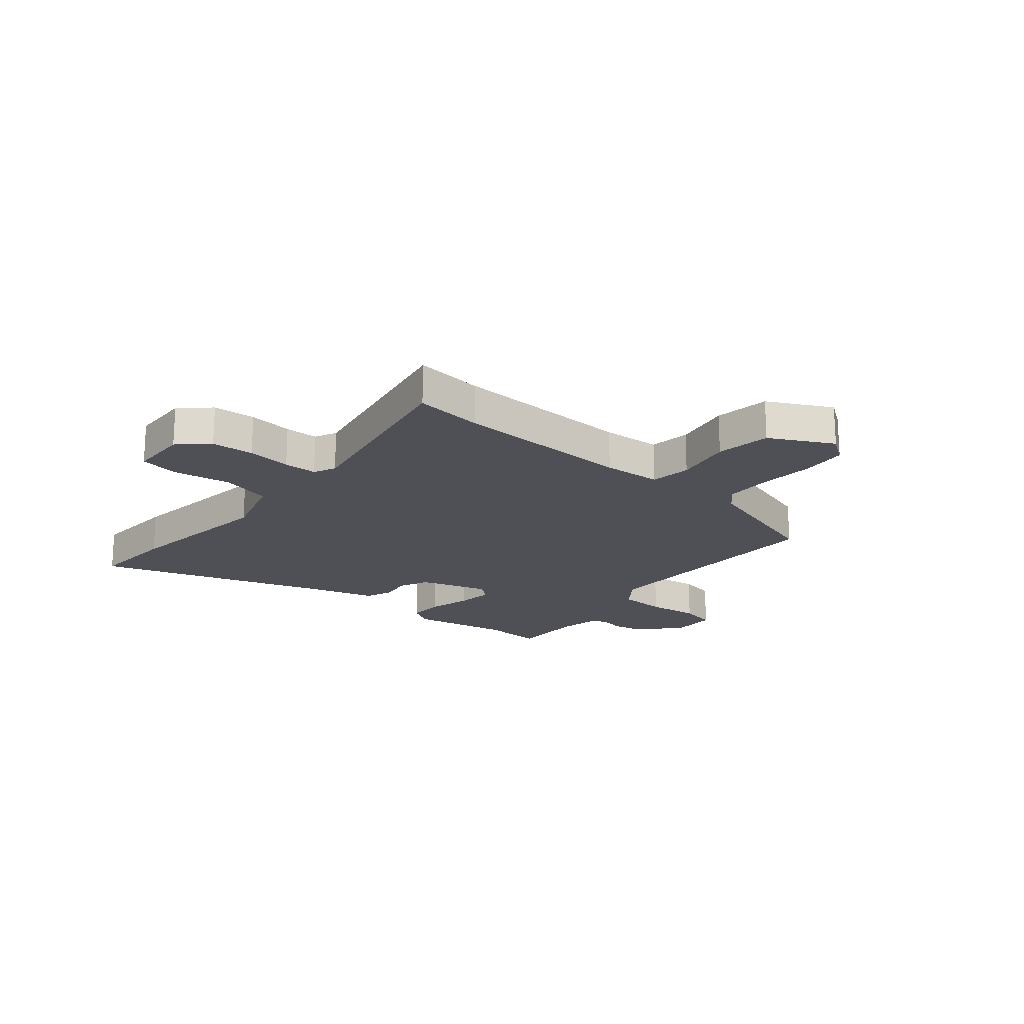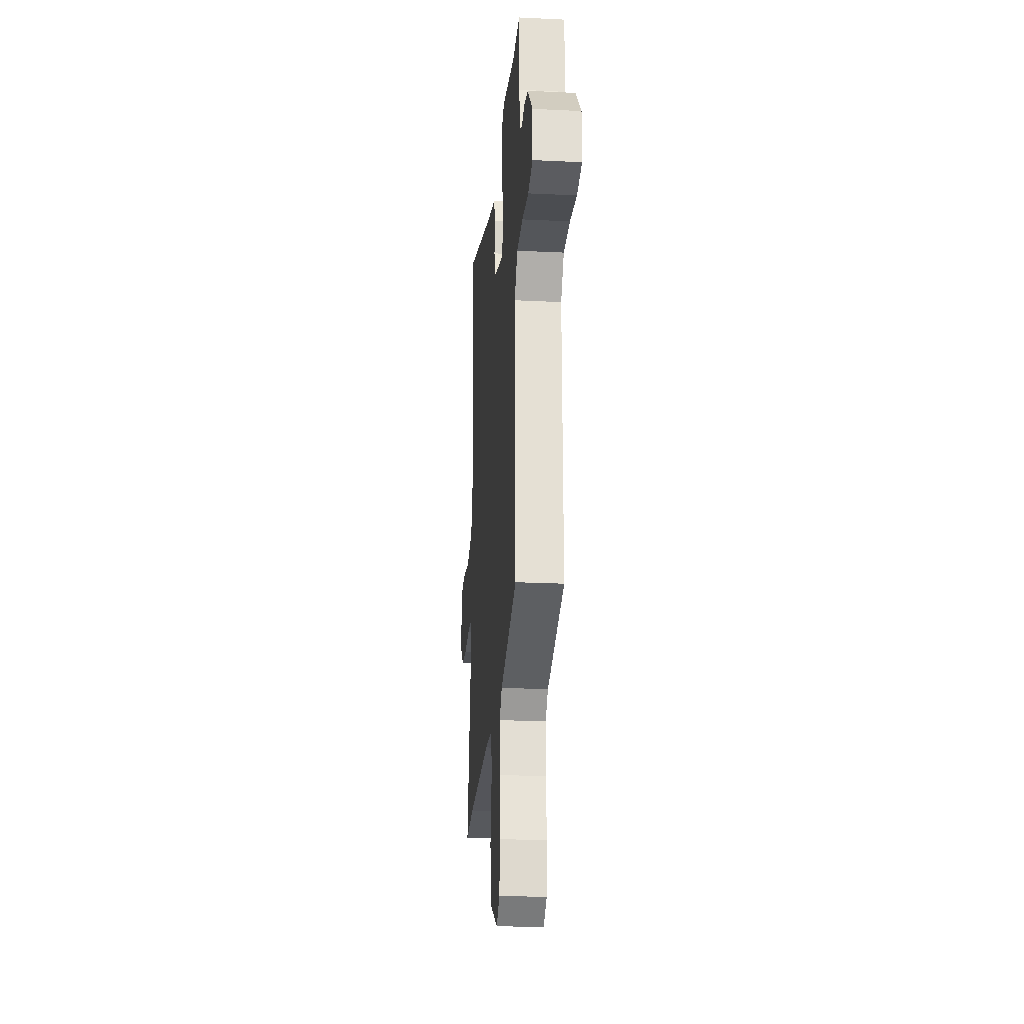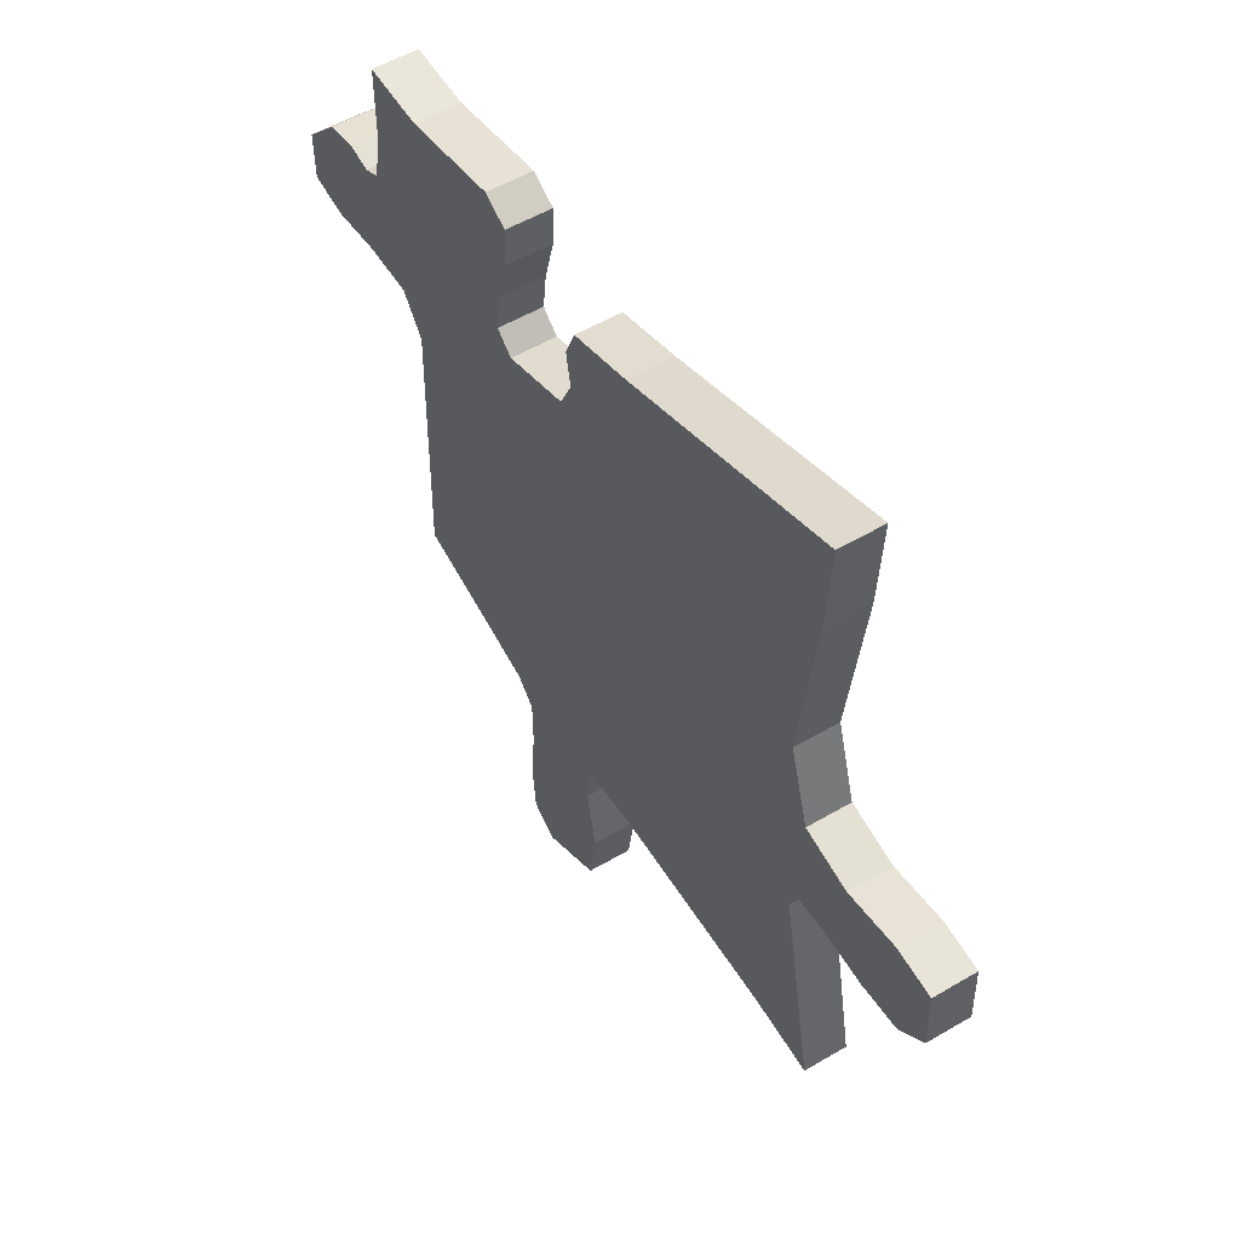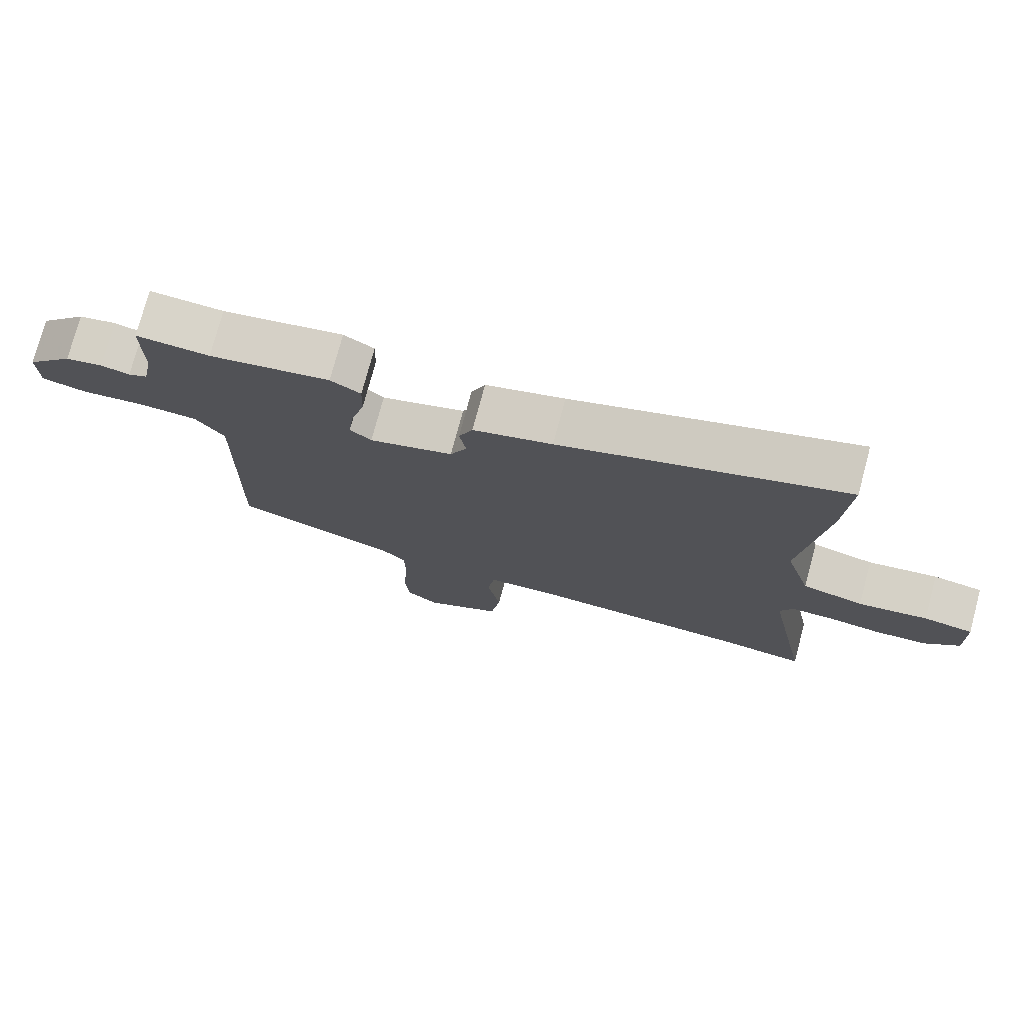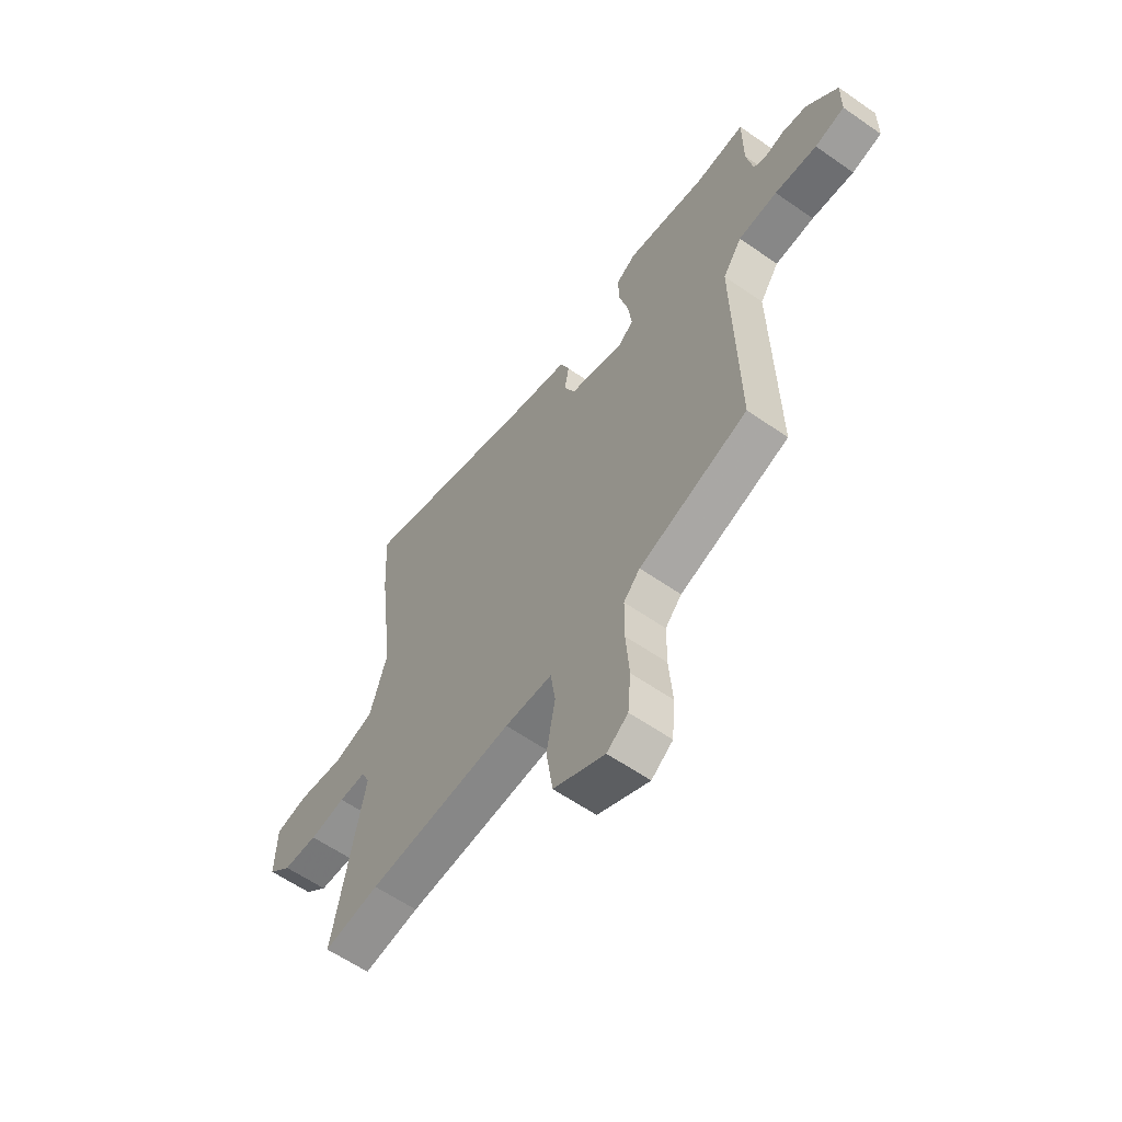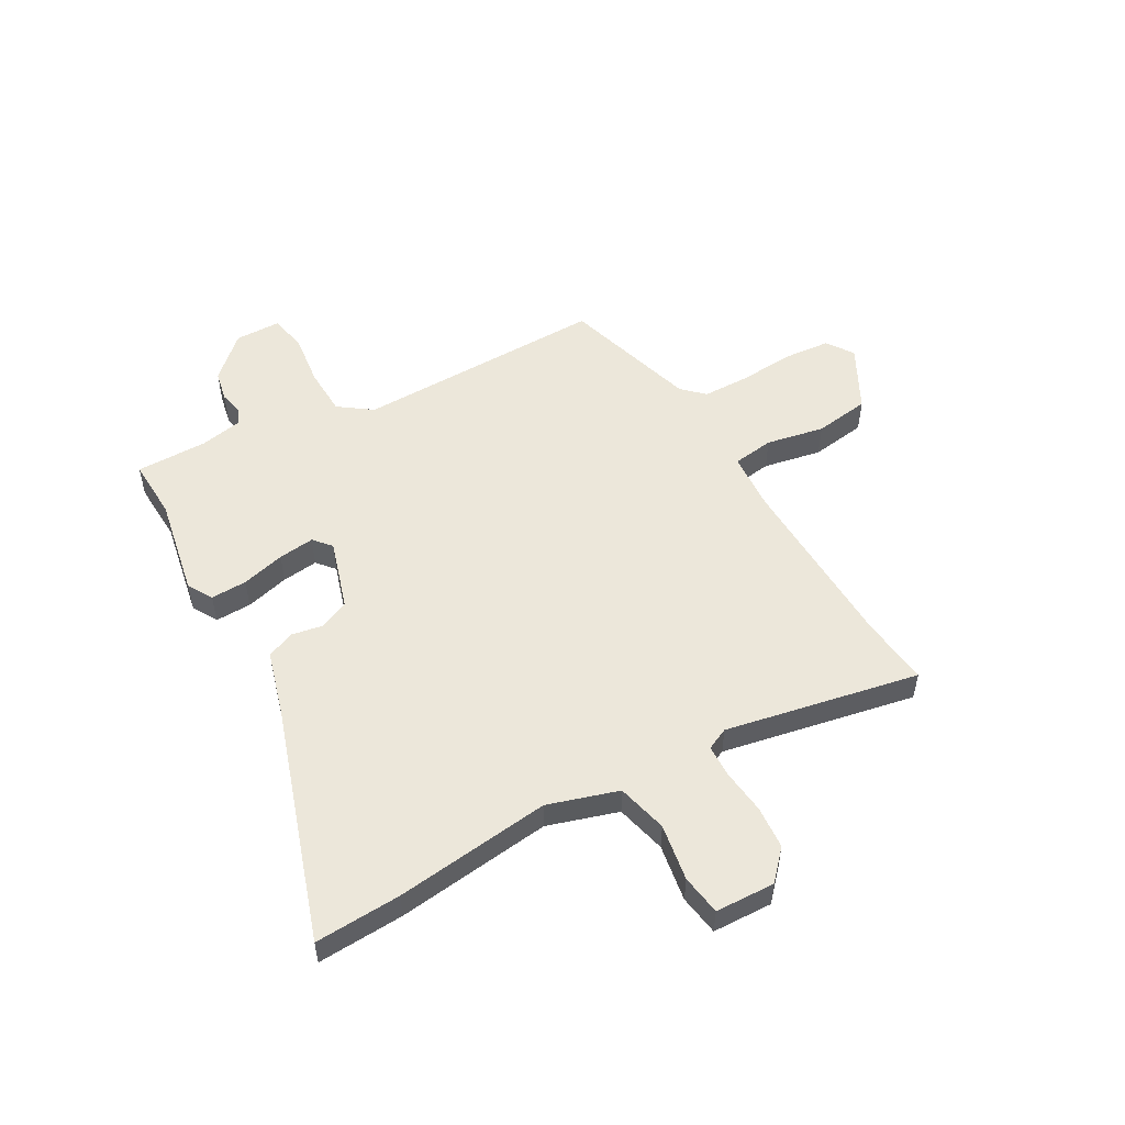
<metadata>
{"format":"obj","ext":"obj","renderer":"f3d","projection":"perspective","resolution":1024,"background":"white","views":[{"elev":-19.3,"azim":140.4,"up":"+Y"},{"elev":-22.6,"azim":-94.8,"up":"+Z"},{"elev":53.9,"azim":57.9,"up":"+Z"},{"elev":75.7,"azim":15.0,"up":"+Z"},{"elev":-60.2,"azim":-125.5,"up":"+Z"},{"elev":53.3,"azim":61.0,"up":"+Y"}]}
</metadata>
<code>
v 0.55 0.07 -0.506
v 0.425 0.07 -0.491
v 0.096 0.07 -0.477
v -0.011 0.07 -0.483
v -0.022 0.07 -0.558
v -0.002 0.07 -0.664
v -0.017 0.07 -0.765
v -0.133 0.07 -0.824
v -0.181 0.07 -0.79
v -0.188 0.07 -0.706
v -0.18 0.07 -0.605
v -0.181 0.07 -0.519
v -0.218 0.07 -0.48
v -0.463 0.07 -0.403
v -0.454 0.07 0.054
v -0.497 0.07 0.115
v -0.585 0.07 0.119
v -0.68 0.07 0.108
v -0.747 0.07 0.123
v -0.748 0.07 0.206
v -0.678 0.07 0.28
v -0.622 0.07 0.291
v -0.579 0.07 0.281
v -0.55 0.07 0.294
v -0.535 0.07 0.372
v -0.535 0.07 0.502
v -0.425 0.07 0.496
v -0.244 0.07 0.529
v -0.199 0.07 0.502
v -0.201 0.07 0.436
v -0.222 0.07 0.357
v -0.23 0.07 0.291
v -0.198 0.07 0.263
v -0.072 0.07 0.301
v -0.047 0.07 0.355
v -0.057 0.07 0.412
v -0.036 0.07 0.463
v 0.083 0.07 0.496
v 0.508 0.07 0.633
v 0.499 0.07 0.475
v 0.463 0.07 0.19
v 0.502 0.07 0.061
v 0.594 0.07 0.037
v 0.698 0.07 0.053
v 0.772 0.07 0.041
v 0.775 0.07 -0.068
v 0.722 0.07 -0.116
v 0.644 0.07 -0.121
v 0.563 0.07 -0.111
v 0.502 0.07 -0.112
v 0.483 0.07 -0.152
v 0.55 0 -0.506
v 0.425 0 -0.491
v 0.096 0 -0.477
v -0.011 0 -0.483
v -0.022 0 -0.558
v -0.002 0 -0.664
v -0.017 0 -0.765
v -0.133 0 -0.824
v -0.181 0 -0.79
v -0.188 0 -0.706
v -0.18 0 -0.605
v -0.181 0 -0.519
v -0.218 0 -0.48
v -0.463 0 -0.403
v -0.454 0 0.054
v -0.497 0 0.115
v -0.585 0 0.119
v -0.68 0 0.108
v -0.747 0 0.123
v -0.748 0 0.206
v -0.678 0 0.28
v -0.622 0 0.291
v -0.579 0 0.281
v -0.55 0 0.294
v -0.535 0 0.372
v -0.535 0 0.502
v -0.425 0 0.496
v -0.244 0 0.529
v -0.199 0 0.502
v -0.201 0 0.436
v -0.222 0 0.357
v -0.23 0 0.291
v -0.198 0 0.263
v -0.072 0 0.301
v -0.047 0 0.355
v -0.057 0 0.412
v -0.036 0 0.463
v 0.083 0 0.496
v 0.508 0 0.633
v 0.499 0 0.475
v 0.463 0 0.19
v 0.502 0 0.061
v 0.594 0 0.037
v 0.698 0 0.053
v 0.772 0 0.041
v 0.775 0 -0.068
v 0.722 0 -0.116
v 0.644 0 -0.121
v 0.563 0 -0.111
v 0.502 0 -0.112
v 0.483 0 -0.152
f 47 48 49
f 46 47 49
f 45 46 49
f 44 45 49
f 43 44 49
f 42 43 49 50
f 41 42 50 51
f 38 39 40 41
f 38 41 51
f 37 38 51
f 36 37 51
f 35 36 51
f 29 30 31
f 28 29 31
f 27 28 31
f 27 31 32
f 26 27 32
f 25 26 32
f 24 25 32 33
f 21 22 23
f 20 21 23
f 19 20 23
f 18 19 23
f 17 18 23
f 23 24 33
f 17 23 33
f 16 17 33
f 13 14 15
f 12 13 15
f 9 10 11
f 8 9 11
f 7 8 11
f 6 7 11
f 5 6 11
f 4 5 11 12
f 51 1 2
f 35 51 2
f 34 35 2
f 34 2 3
f 33 34 3
f 16 33 3
f 15 16 3
f 4 12 15
f 3 4 15
f 100 99 98
f 100 98 97
f 100 97 96
f 100 96 95
f 100 95 94
f 101 100 94 93
f 102 101 93 92
f 92 91 90 89
f 102 92 89
f 102 89 88
f 102 88 87
f 102 87 86
f 82 81 80
f 82 80 79
f 82 79 78
f 83 82 78
f 83 78 77
f 83 77 76
f 84 83 76 75
f 74 73 72
f 74 72 71
f 74 71 70
f 74 70 69
f 74 69 68
f 84 75 74
f 84 74 68
f 84 68 67
f 66 65 64
f 66 64 63
f 62 61 60
f 62 60 59
f 62 59 58
f 62 58 57
f 62 57 56
f 63 62 56 55
f 53 52 102
f 53 102 86
f 53 86 85
f 54 53 85
f 54 85 84
f 54 84 67
f 54 67 66
f 66 63 55
f 66 55 54
f 1 52 53 2
f 2 53 54 3
f 3 54 55 4
f 4 55 56 5
f 5 56 57 6
f 6 57 58 7
f 7 58 59 8
f 8 59 60 9
f 9 60 61 10
f 10 61 62 11
f 11 62 63 12
f 12 63 64 13
f 13 64 65 14
f 14 65 66 15
f 15 66 67 16
f 16 67 68 17
f 17 68 69 18
f 18 69 70 19
f 19 70 71 20
f 20 71 72 21
f 21 72 73 22
f 22 73 74 23
f 23 74 75 24
f 24 75 76 25
f 25 76 77 26
f 26 77 78 27
f 27 78 79 28
f 28 79 80 29
f 29 80 81 30
f 30 81 82 31
f 31 82 83 32
f 32 83 84 33
f 33 84 85 34
f 34 85 86 35
f 35 86 87 36
f 36 87 88 37
f 37 88 89 38
f 38 89 90 39
f 39 90 91 40
f 40 91 92 41
f 41 92 93 42
f 42 93 94 43
f 43 94 95 44
f 44 95 96 45
f 45 96 97 46
f 46 97 98 47
f 47 98 99 48
f 48 99 100 49
f 49 100 101 50
f 50 101 102 51
f 51 102 52 1

</code>
